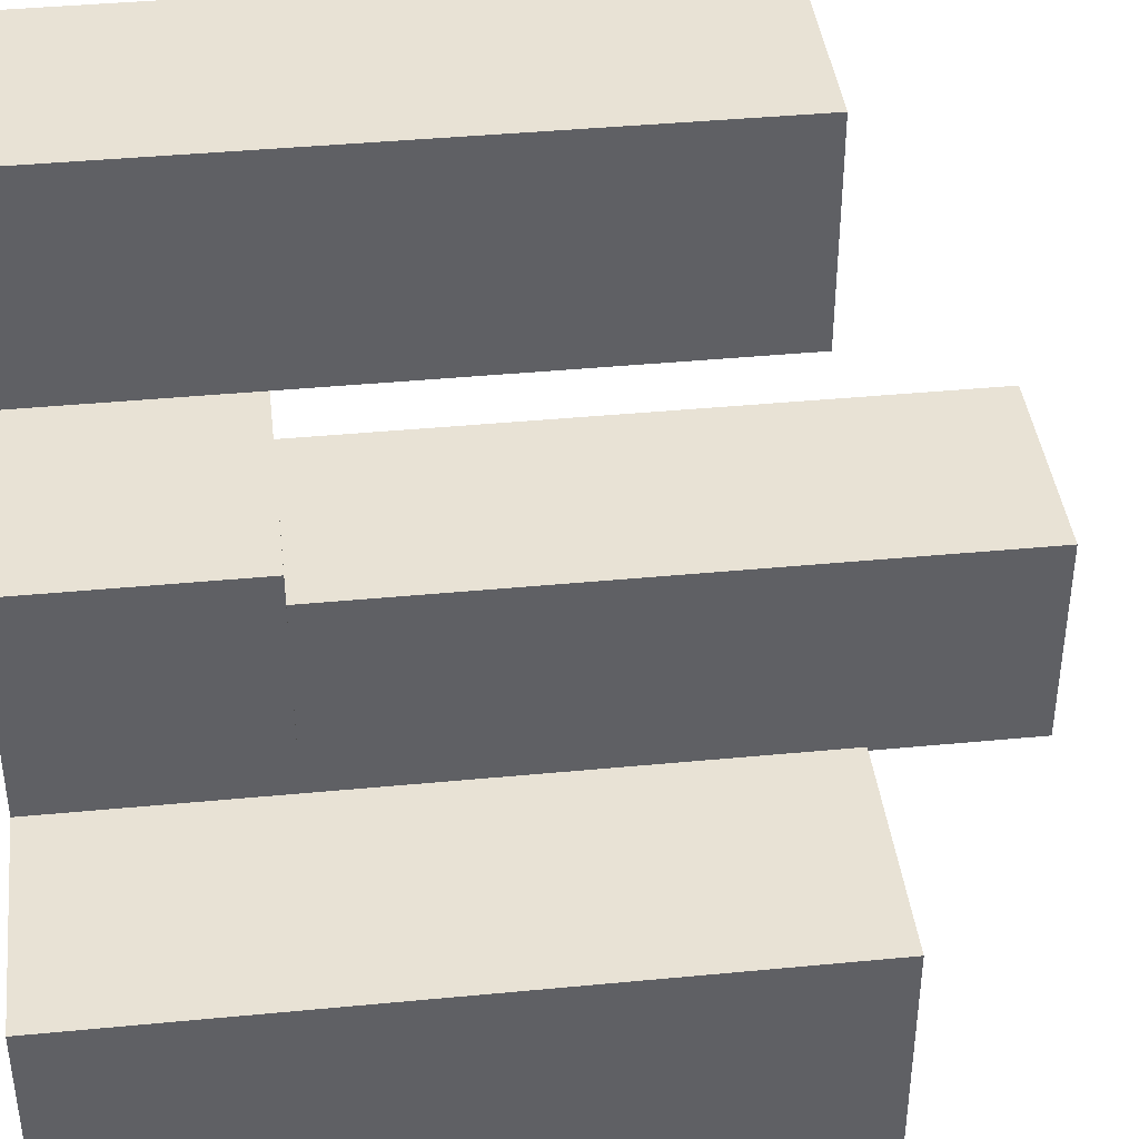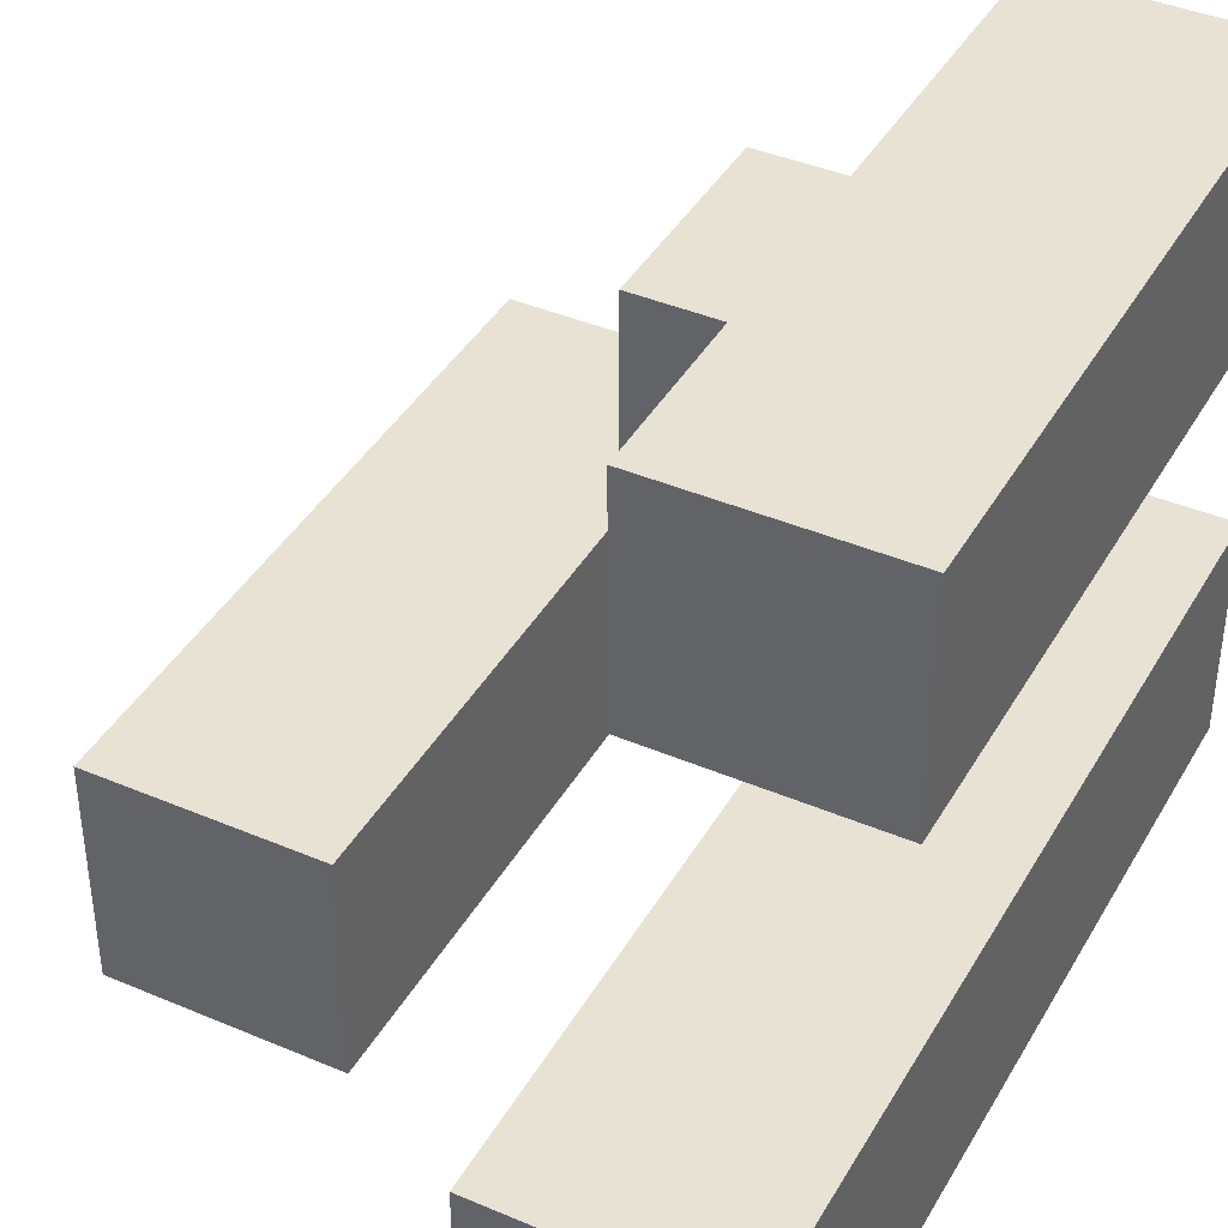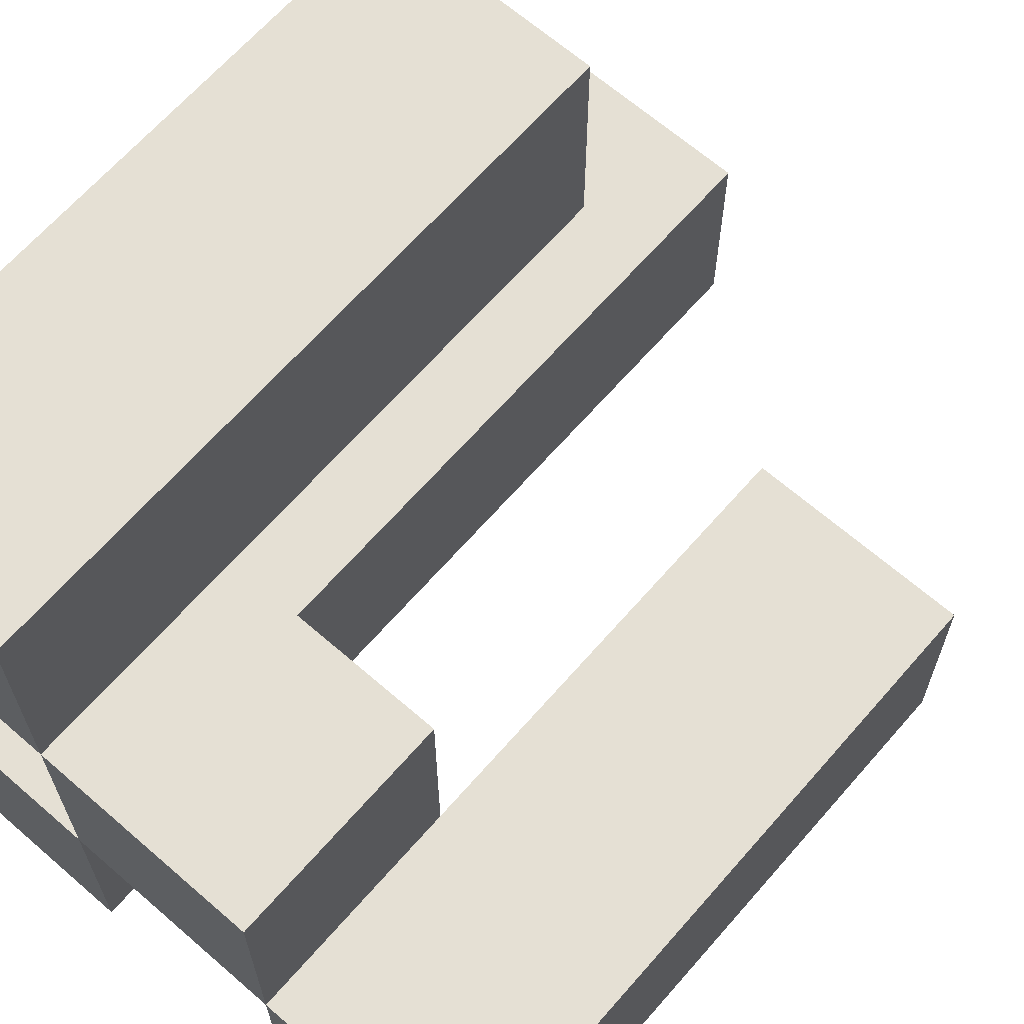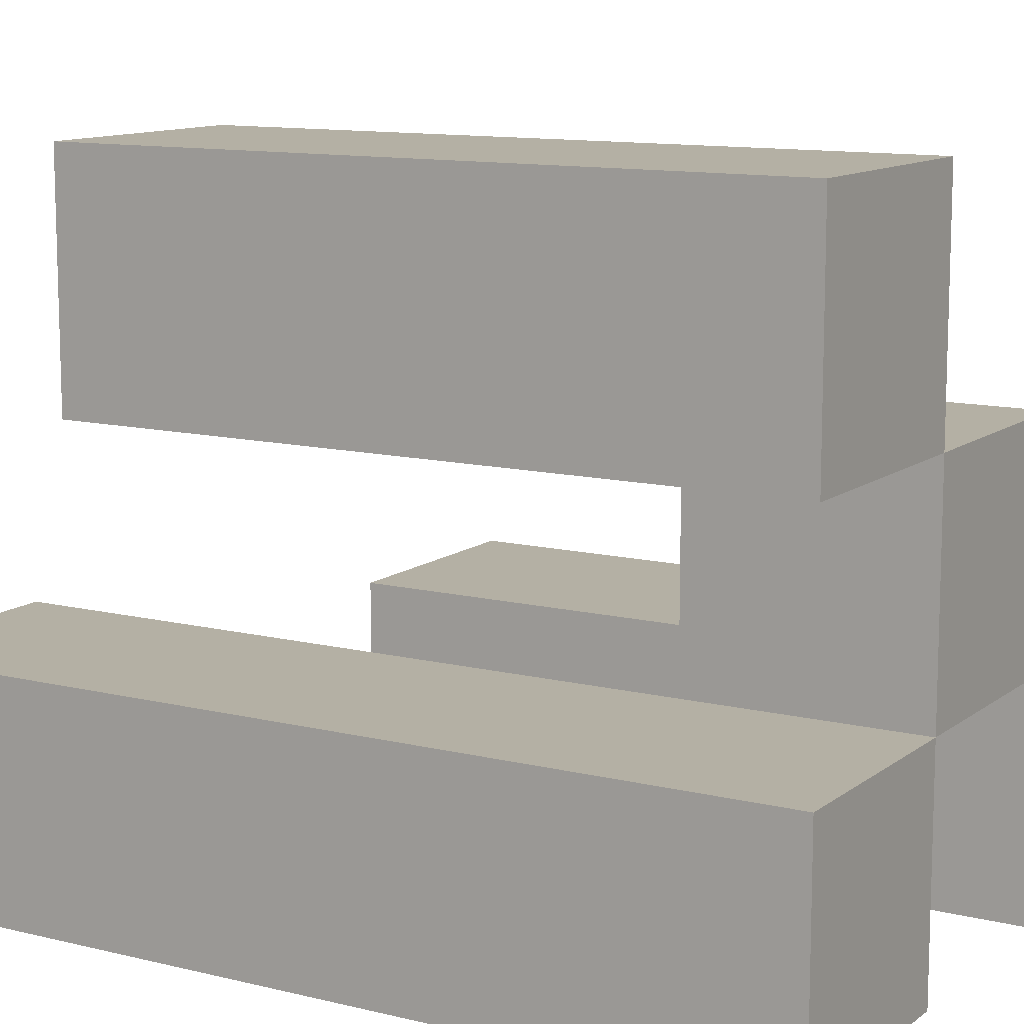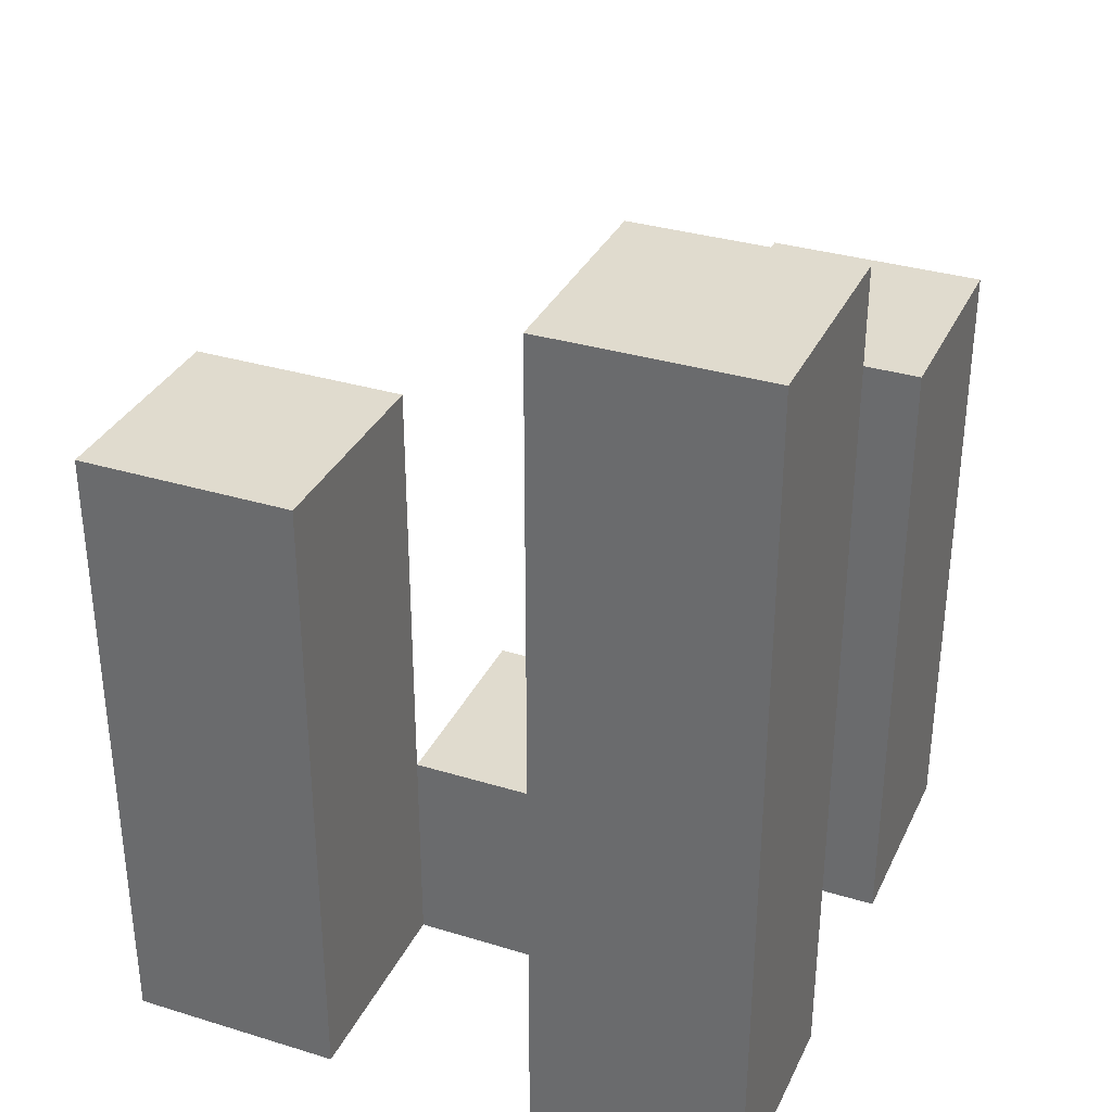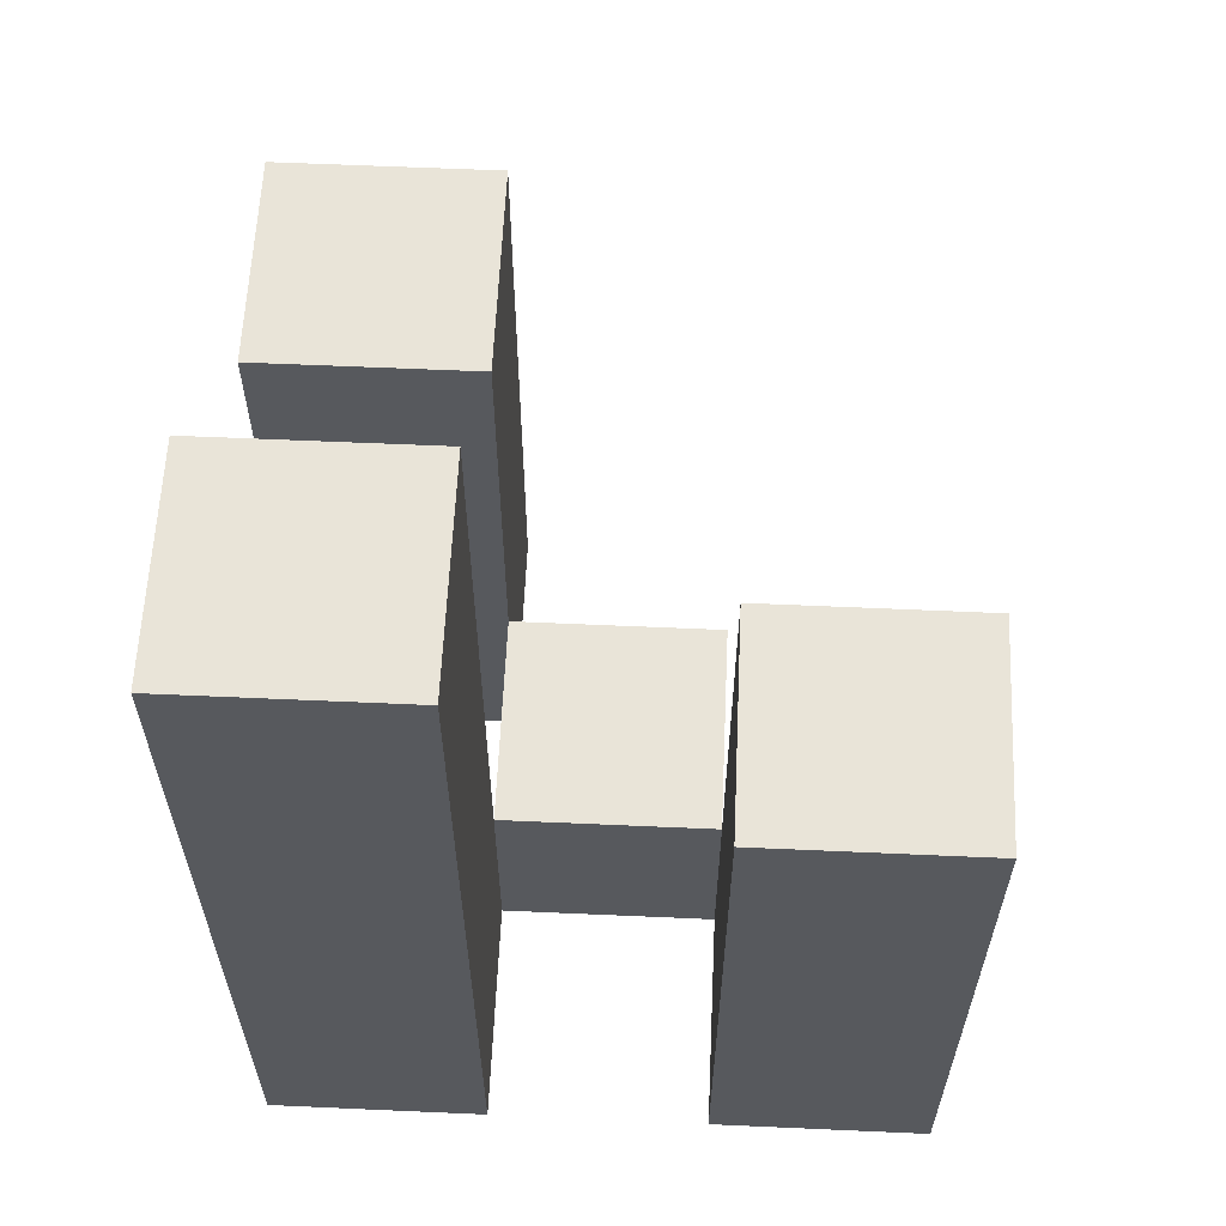
<metadata>
{"format":"obj","ext":"obj","renderer":"f3d","projection":"perspective","resolution":1024,"background":"white","views":[{"elev":40.6,"azim":83.3,"up":"+Z"},{"elev":40.7,"azim":-152.5,"up":"+Z"},{"elev":65.8,"azim":41.1,"up":"+Z"},{"elev":11.5,"azim":-59.3,"up":"+Z"},{"elev":33.4,"azim":-157.3,"up":"+Y"},{"elev":60.5,"azim":-87.4,"up":"+Y"}]}
</metadata>
<code>
o
v 39.9 0.9 -0.3
v 39.9 0.9 -0.4
v 39.9 0.9 -0.5
v 39.9 0.9 -0.6
v 39.9 1.2 -0.3
v 39.9 1.2 -0.4
v 39.9 1.3 -0.5
v 39.9 1.3 -0.6
v 40 0.9 -0.4
v 40 0.9 -0.5
v 40 1 -0.4
v 40 1 -0.5
v 40.1 0.9 -0.5
v 40.1 0.9 -0.6
v 40.1 1 -0.5
v 40.1 1.2 -0.5
v 40.1 1.2 -0.6
v 40 0.9 -0.3
v 40 0.9 -0.4
v 40 0.9 -0.5
v 40 0.9 -0.6
v 40 1 -0.4
v 40 1 -0.5
v 40 1.2 -0.3
v 40 1.2 -0.4
v 40 1.3 -0.5
v 40 1.3 -0.6
v 40.1 0.9 -0.4
v 40.1 0.9 -0.5
v 40.1 1 -0.4
v 40.1 1 -0.5
v 40.2 0.9 -0.5
v 40.2 0.9 -0.6
v 40.2 1.2 -0.5
v 40.2 1.2 -0.6
v 39.9 0.9 -0.3
v 39.9 1.2 -0.3
v 40 0.9 -0.3
v 40 1.2 -0.3
v 40 0.9 -0.4
v 40 1 -0.4
v 40.1 0.9 -0.4
v 40.1 1 -0.4
v 39.9 0.9 -0.5
v 39.9 1.3 -0.5
v 40 0.9 -0.5
v 40 1 -0.5
v 40 1.3 -0.5
v 40.1 0.9 -0.5
v 40.1 1 -0.5
v 40.1 1.2 -0.5
v 40.2 0.9 -0.5
v 40.2 1.2 -0.5
v 39.9 0.9 -0.4
v 39.9 1.2 -0.4
v 40 0.9 -0.4
v 40 1 -0.4
v 40 1.2 -0.4
v 40 0.9 -0.5
v 40 1 -0.5
v 40.1 0.9 -0.5
v 40.1 1 -0.5
v 39.9 0.9 -0.6
v 39.9 1.3 -0.6
v 40 0.9 -0.6
v 40 1.3 -0.6
v 40.1 0.9 -0.6
v 40.1 1.2 -0.6
v 40.2 0.9 -0.6
v 40.2 1.2 -0.6
v 39.9 0.9 -0.3
v 40 0.9 -0.3
v 39.9 0.9 -0.4
v 40 0.9 -0.4
v 40.1 0.9 -0.4
v 39.9 0.9 -0.5
v 40 0.9 -0.5
v 40.1 0.9 -0.5
v 40.2 0.9 -0.5
v 39.9 0.9 -0.6
v 40 0.9 -0.6
v 40.1 0.9 -0.6
v 40.2 0.9 -0.6
v 40 1 -0.4
v 40.1 1 -0.4
v 40 1 -0.5
v 40.1 1 -0.5
v 39.9 1.2 -0.3
v 40 1.2 -0.3
v 39.9 1.2 -0.4
v 40 1.2 -0.4
v 40.1 1.2 -0.5
v 40.2 1.2 -0.5
v 40.1 1.2 -0.6
v 40.2 1.2 -0.6
v 39.9 1.3 -0.5
v 40 1.3 -0.5
v 39.9 1.3 -0.6
v 40 1.3 -0.6
f 5 2 1
f 6 2 5
f 7 4 3
f 8 4 7
f 11 10 9
f 12 10 11
f 15 14 13
f 16 14 15
f 17 14 16
f 18 19 22
f 20 21 23
f 18 22 24
f 24 22 25
f 23 21 26
f 26 21 27
f 28 29 30
f 30 29 31
f 32 33 34
f 34 33 35
f 38 37 36
f 39 37 38
f 42 41 40
f 43 41 42
f 46 45 44
f 47 45 46
f 48 45 47
f 52 50 49
f 52 51 50
f 53 51 52
f 54 55 56
f 56 55 57
f 57 55 58
f 59 60 61
f 61 60 62
f 63 64 65
f 65 64 66
f 67 68 69
f 69 68 70
f 73 72 71
f 74 72 73
f 77 75 74
f 78 75 77
f 80 77 76
f 81 77 80
f 82 79 78
f 83 79 82
f 84 85 86
f 86 85 87
f 88 89 90
f 90 89 91
f 92 93 94
f 94 93 95
f 96 97 98
f 98 97 99

</code>
